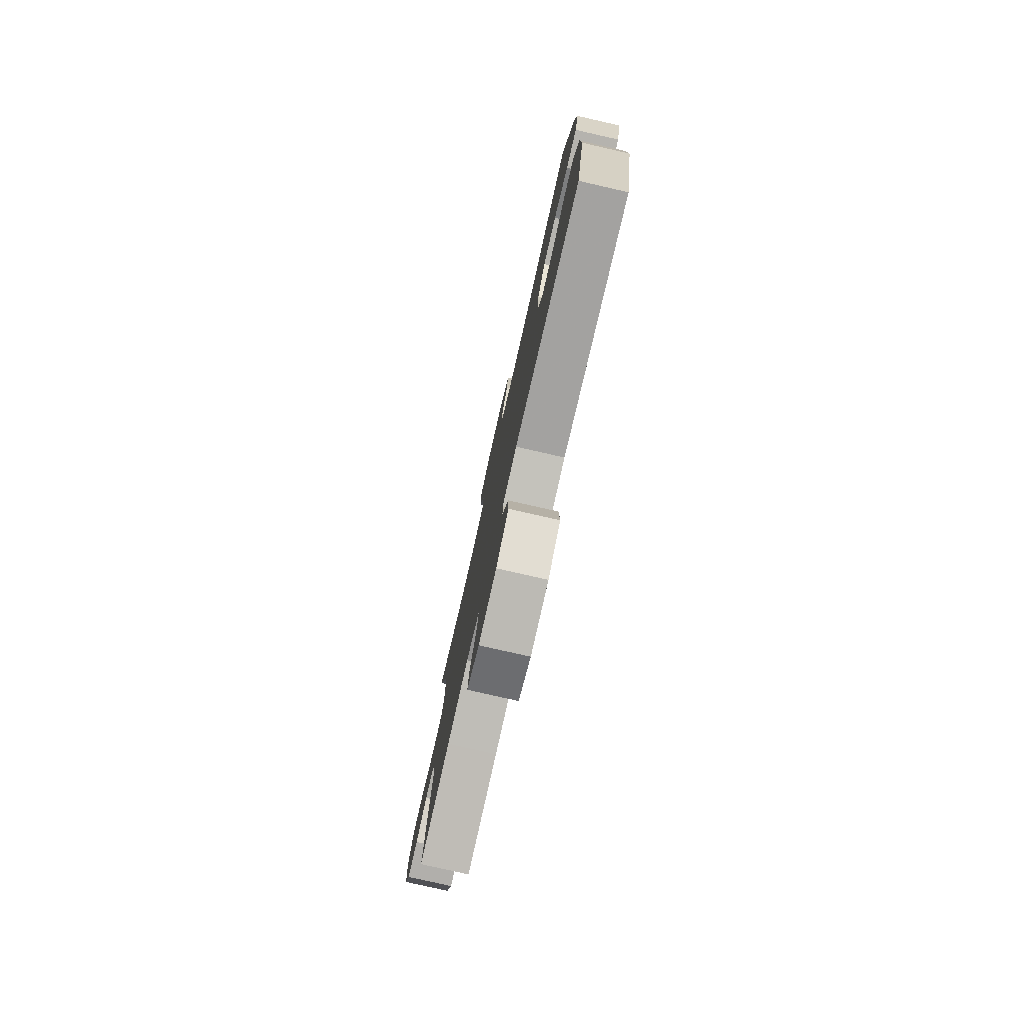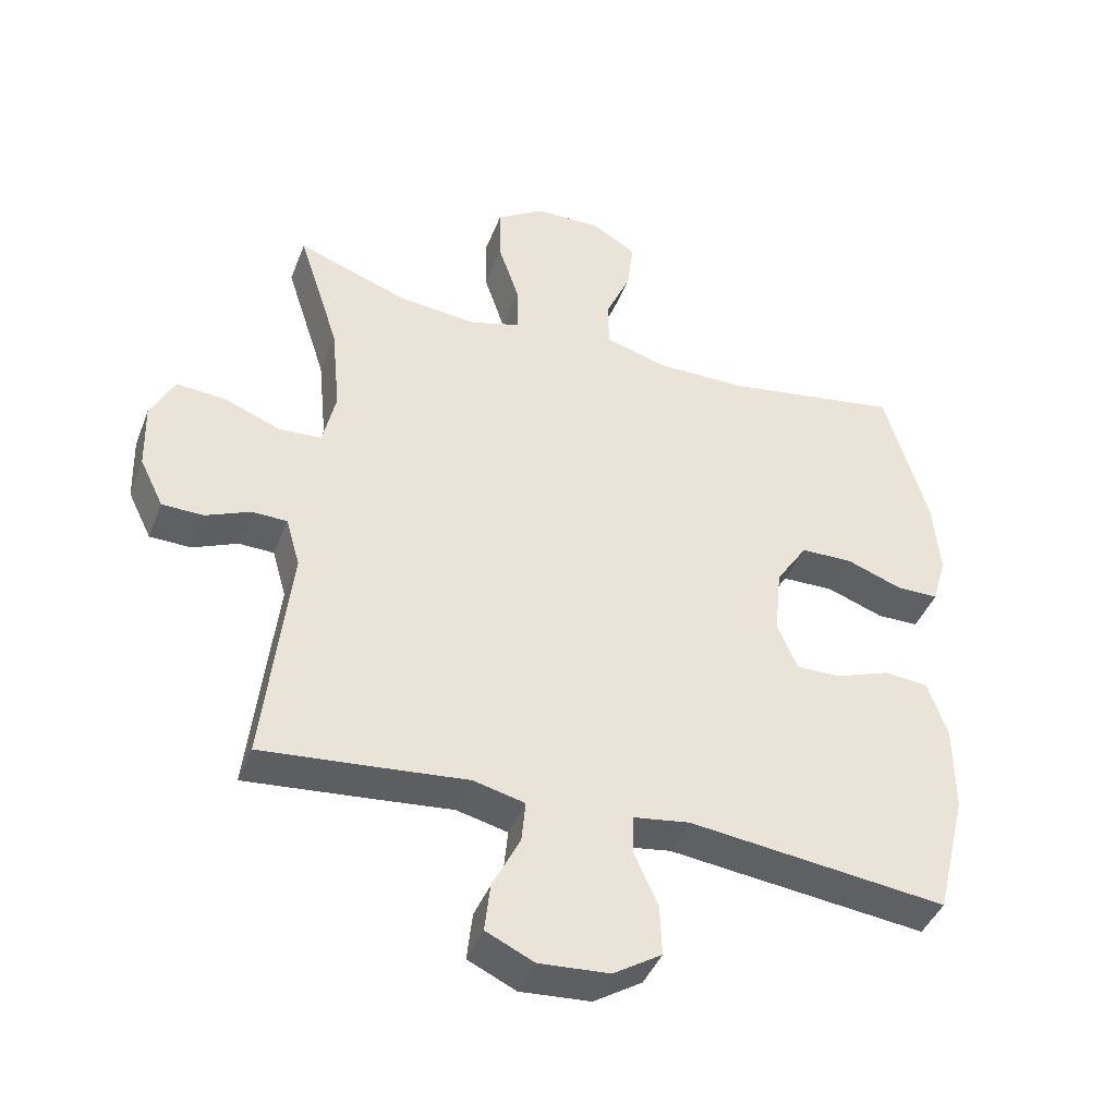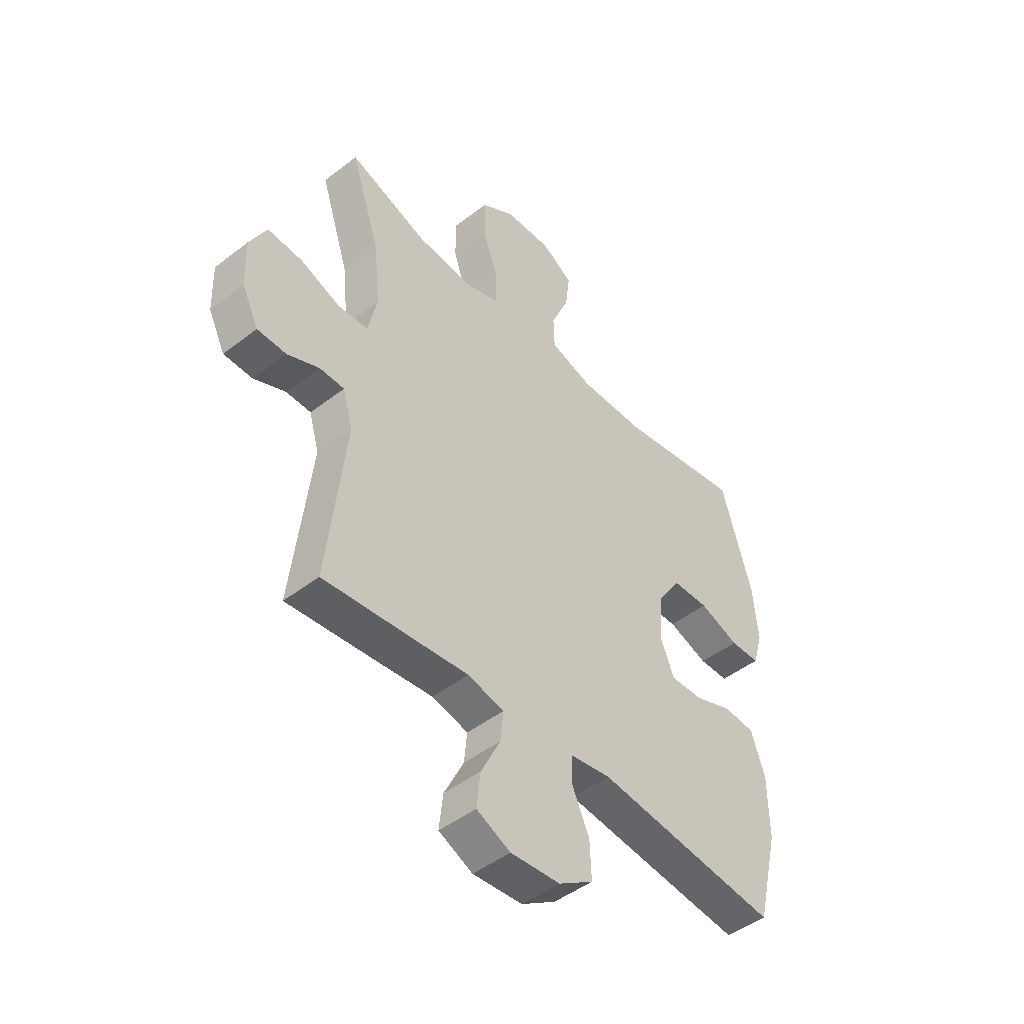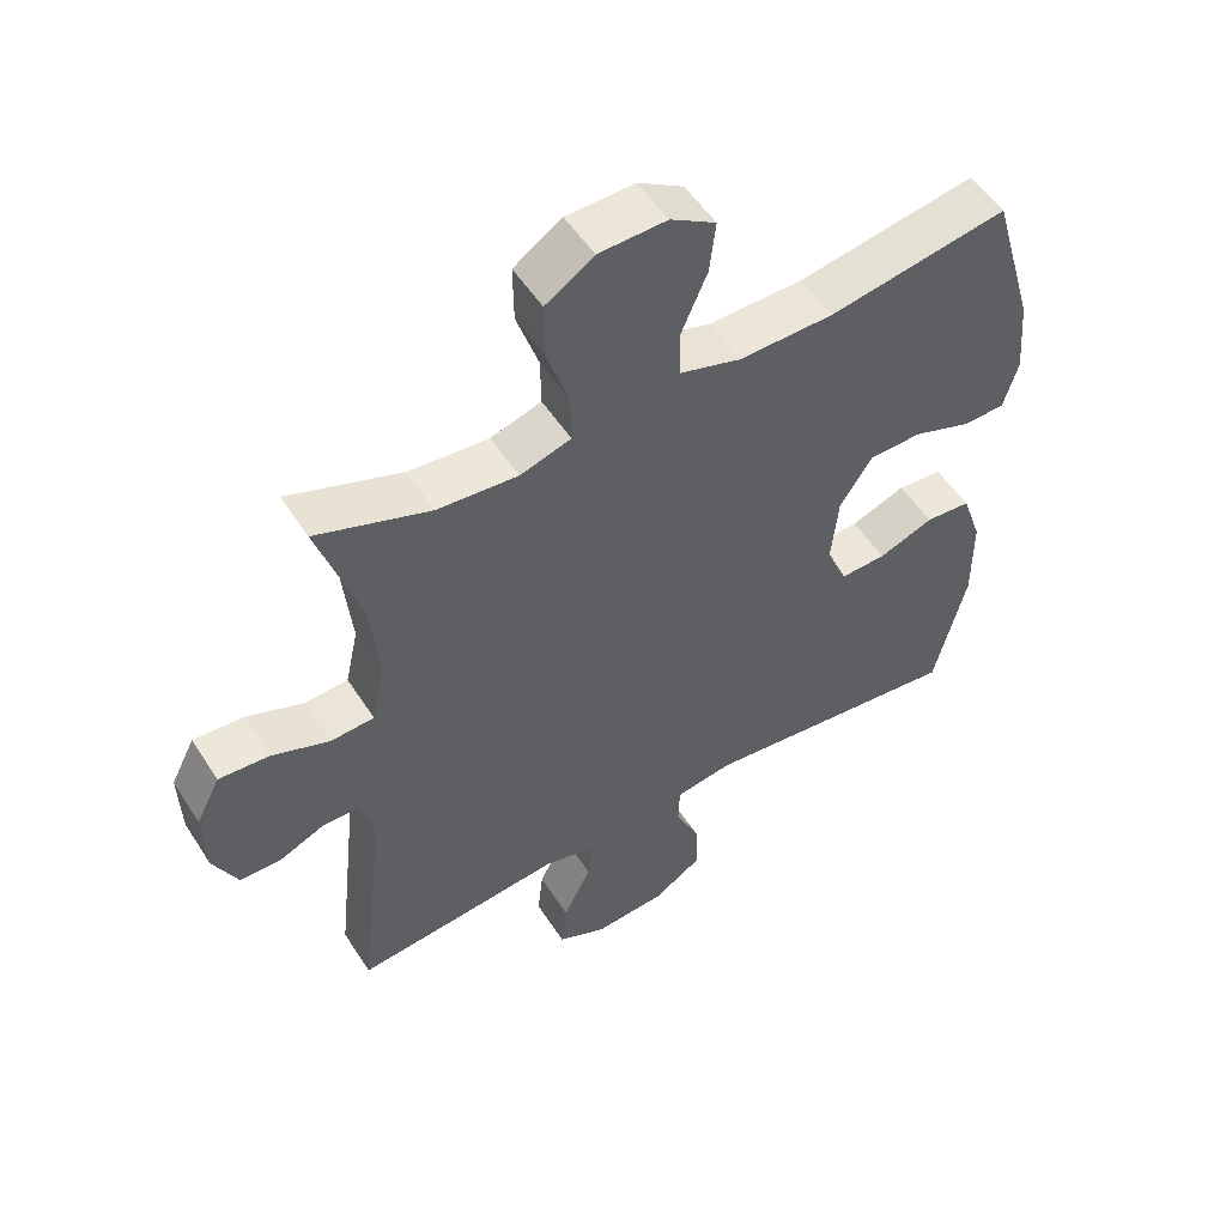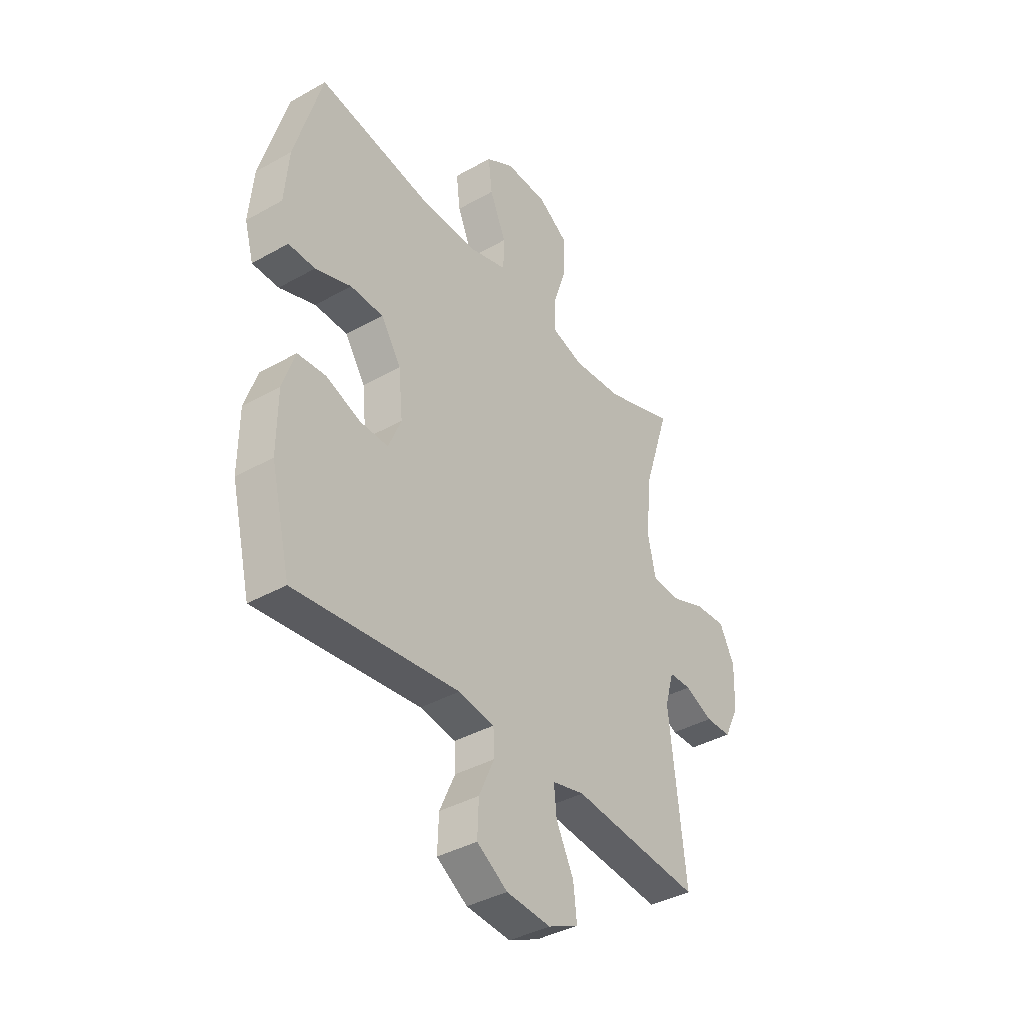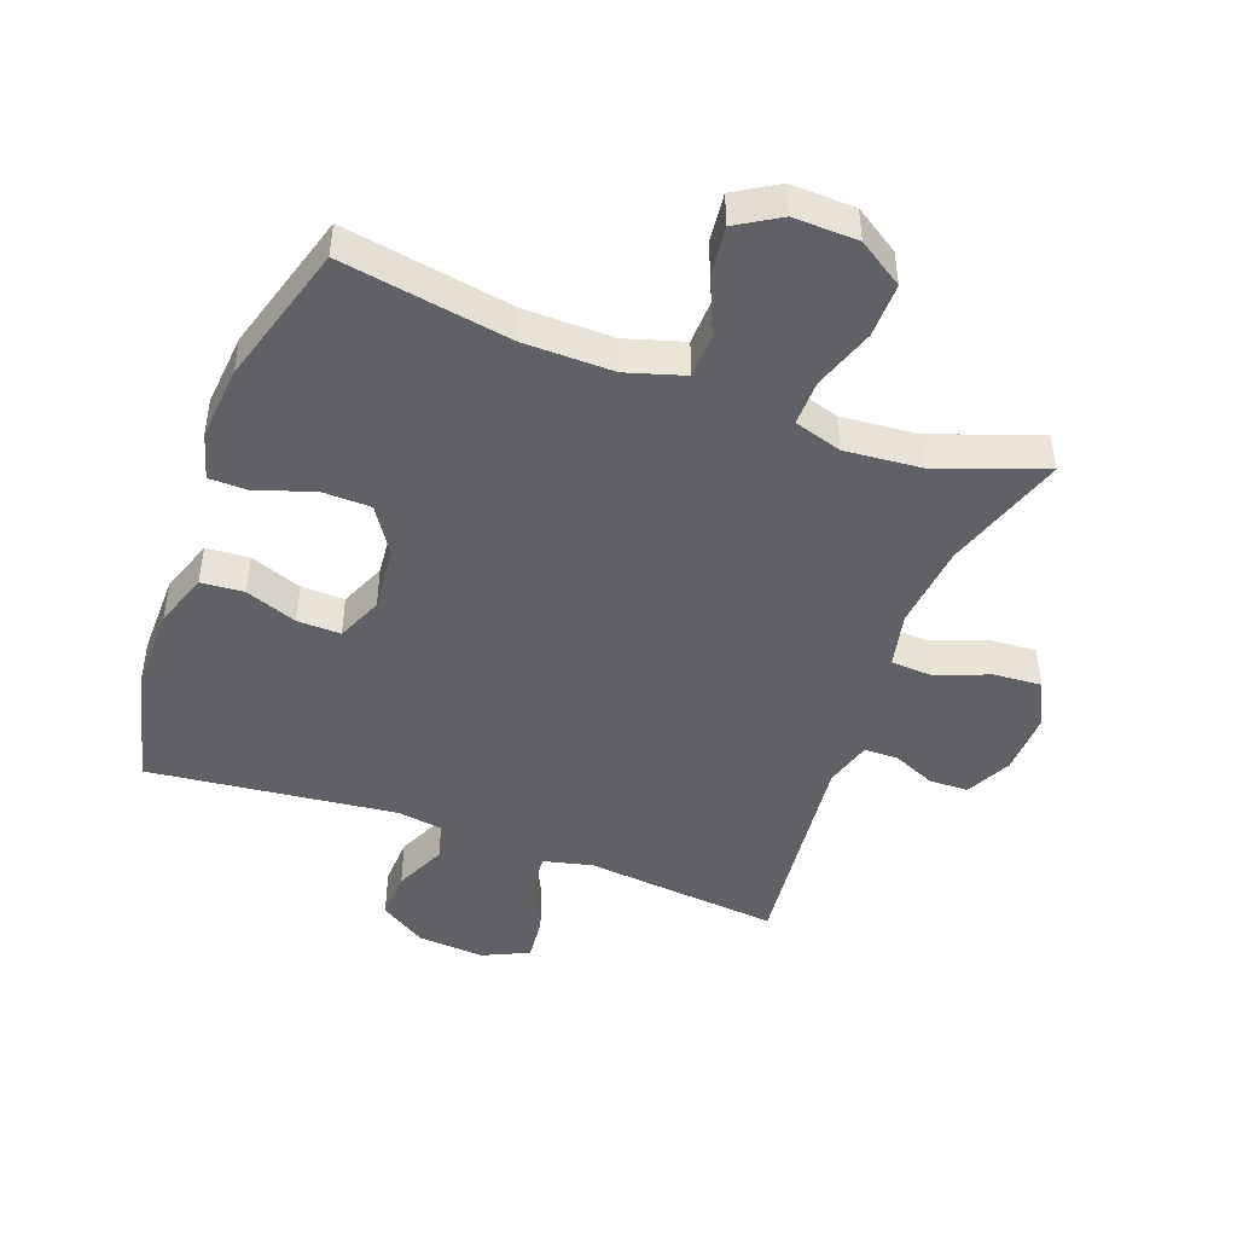
<metadata>
{"format":"obj","ext":"obj","renderer":"f3d","projection":"perspective","resolution":1024,"background":"white","views":[{"elev":-79.1,"azim":-102.8,"up":"+Z"},{"elev":-42.6,"azim":159.5,"up":"+Z"},{"elev":-47.1,"azim":131.2,"up":"+Z"},{"elev":52.9,"azim":148.0,"up":"+Z"},{"elev":-38.7,"azim":-54.6,"up":"+Z"},{"elev":-45.8,"azim":-20.3,"up":"+Y"}]}
</metadata>
<code>
v -0.5 0.07 0.5
v -0.239 0.07 0.455
v -0.101 0.07 0.453
v -0.012 0.07 0.48
v -0.01 0.07 0.549
v -0.048 0.07 0.637
v -0.057 0.07 0.713
v 0.009 0.07 0.753
v 0.108 0.07 0.75
v 0.178 0.07 0.704
v 0.177 0.07 0.62
v 0.145 0.07 0.525
v 0.144 0.07 0.454
v 0.218 0.07 0.431
v 0.335 0.07 0.441
v 0.5 0.07 0.5
v 0.439 0.07 0.311
v 0.426 0.07 0.179
v 0.445 0.07 0.093
v 0.508 0.07 0.089
v 0.592 0.07 0.121
v 0.665 0.07 0.126
v 0.7 0.07 0.057
v 0.697 0.07 -0.043
v 0.662 0.07 -0.114
v 0.601 0.07 -0.115
v 0.535 0.07 -0.086
v 0.483 0.07 -0.087
v 0.462 0.07 -0.16
v 0.5 0.07 -0.5
v 0.321 0.07 -0.482
v 0.198 0.07 -0.469
v 0.122 0.07 -0.487
v 0.128 0.07 -0.549
v 0.169 0.07 -0.632
v 0.177 0.07 -0.704
v 0.106 0.07 -0.737
v 0.002 0.07 -0.729
v -0.07 0.07 -0.683
v -0.067 0.07 -0.607
v -0.031 0.07 -0.527
v -0.033 0.07 -0.47
v -0.117 0.07 -0.457
v -0.5 0.07 -0.5
v -0.546 0.07 -0.311
v -0.545 0.07 -0.181
v -0.516 0.07 -0.096
v -0.45 0.07 -0.091
v -0.37 0.07 -0.121
v -0.303 0.07 -0.123
v -0.273 0.07 -0.052
v -0.283 0.07 0.049
v -0.33 0.07 0.121
v -0.407 0.07 0.123
v -0.491 0.07 0.093
v -0.553 0.07 0.094
v -0.574 0.07 0.167
v -0.564 0.07 0.281
v -0.5 0 0.5
v -0.239 0 0.455
v -0.101 0 0.453
v -0.012 0 0.48
v -0.01 0 0.549
v -0.048 0 0.637
v -0.057 0 0.713
v 0.009 0 0.753
v 0.108 0 0.75
v 0.178 0 0.704
v 0.177 0 0.62
v 0.145 0 0.525
v 0.144 0 0.454
v 0.218 0 0.431
v 0.335 0 0.441
v 0.5 0 0.5
v 0.439 0 0.311
v 0.426 0 0.179
v 0.445 0 0.093
v 0.508 0 0.089
v 0.592 0 0.121
v 0.665 0 0.126
v 0.7 0 0.057
v 0.697 0 -0.043
v 0.662 0 -0.114
v 0.601 0 -0.115
v 0.535 0 -0.086
v 0.483 0 -0.087
v 0.462 0 -0.16
v 0.5 0 -0.5
v 0.321 0 -0.482
v 0.198 0 -0.469
v 0.122 0 -0.487
v 0.128 0 -0.549
v 0.169 0 -0.632
v 0.177 0 -0.704
v 0.106 0 -0.737
v 0.002 0 -0.729
v -0.07 0 -0.683
v -0.067 0 -0.607
v -0.031 0 -0.527
v -0.033 0 -0.47
v -0.117 0 -0.457
v -0.5 0 -0.5
v -0.546 0 -0.311
v -0.545 0 -0.181
v -0.516 0 -0.096
v -0.45 0 -0.091
v -0.37 0 -0.121
v -0.303 0 -0.123
v -0.273 0 -0.052
v -0.283 0 0.049
v -0.33 0 0.121
v -0.407 0 0.123
v -0.491 0 0.093
v -0.553 0 0.094
v -0.574 0 0.167
v -0.564 0 0.281
f 57 58 1 2
f 54 55 56 57
f 53 54 57 2
f 52 53 2 3
f 51 52 3 4
f 50 51 4
f 46 47 48 49
f 46 49 50
f 43 44 45 46
f 42 43 46 50
f 38 39 40 41
f 38 41 42
f 37 38 42
f 34 35 36 37
f 33 34 37 42
f 32 33 42 50
f 29 30 31 32
f 28 29 32 50
f 24 25 26 27
f 24 27 28
f 20 21 22 23
f 19 20 23 24
f 15 16 17
f 14 15 17 18
f 13 14 18 19
f 9 10 11 12
f 9 12 13
f 8 9 13
f 5 6 7 8
f 4 5 8 13
f 50 4 13 19
f 19 24 28 50
f 60 59 116 115
f 115 114 113 112
f 60 115 112 111
f 61 60 111 110
f 62 61 110 109
f 62 109 108
f 107 106 105 104
f 108 107 104
f 104 103 102 101
f 108 104 101 100
f 99 98 97 96
f 100 99 96
f 100 96 95
f 95 94 93 92
f 100 95 92 91
f 108 100 91 90
f 90 89 88 87
f 108 90 87 86
f 85 84 83 82
f 86 85 82
f 81 80 79 78
f 82 81 78 77
f 75 74 73
f 76 75 73 72
f 77 76 72 71
f 70 69 68 67
f 71 70 67
f 71 67 66
f 66 65 64 63
f 71 66 63 62
f 77 71 62 108
f 108 86 82 77
f 1 59 60 2
f 2 60 61 3
f 3 61 62 4
f 4 62 63 5
f 5 63 64 6
f 6 64 65 7
f 7 65 66 8
f 8 66 67 9
f 9 67 68 10
f 10 68 69 11
f 11 69 70 12
f 12 70 71 13
f 13 71 72 14
f 14 72 73 15
f 15 73 74 16
f 16 74 75 17
f 17 75 76 18
f 18 76 77 19
f 19 77 78 20
f 20 78 79 21
f 21 79 80 22
f 22 80 81 23
f 23 81 82 24
f 24 82 83 25
f 25 83 84 26
f 26 84 85 27
f 27 85 86 28
f 28 86 87 29
f 29 87 88 30
f 30 88 89 31
f 31 89 90 32
f 32 90 91 33
f 33 91 92 34
f 34 92 93 35
f 35 93 94 36
f 36 94 95 37
f 37 95 96 38
f 38 96 97 39
f 39 97 98 40
f 40 98 99 41
f 41 99 100 42
f 42 100 101 43
f 43 101 102 44
f 44 102 103 45
f 45 103 104 46
f 46 104 105 47
f 47 105 106 48
f 48 106 107 49
f 49 107 108 50
f 50 108 109 51
f 51 109 110 52
f 52 110 111 53
f 53 111 112 54
f 54 112 113 55
f 55 113 114 56
f 56 114 115 57
f 57 115 116 58
f 58 116 59 1

</code>
